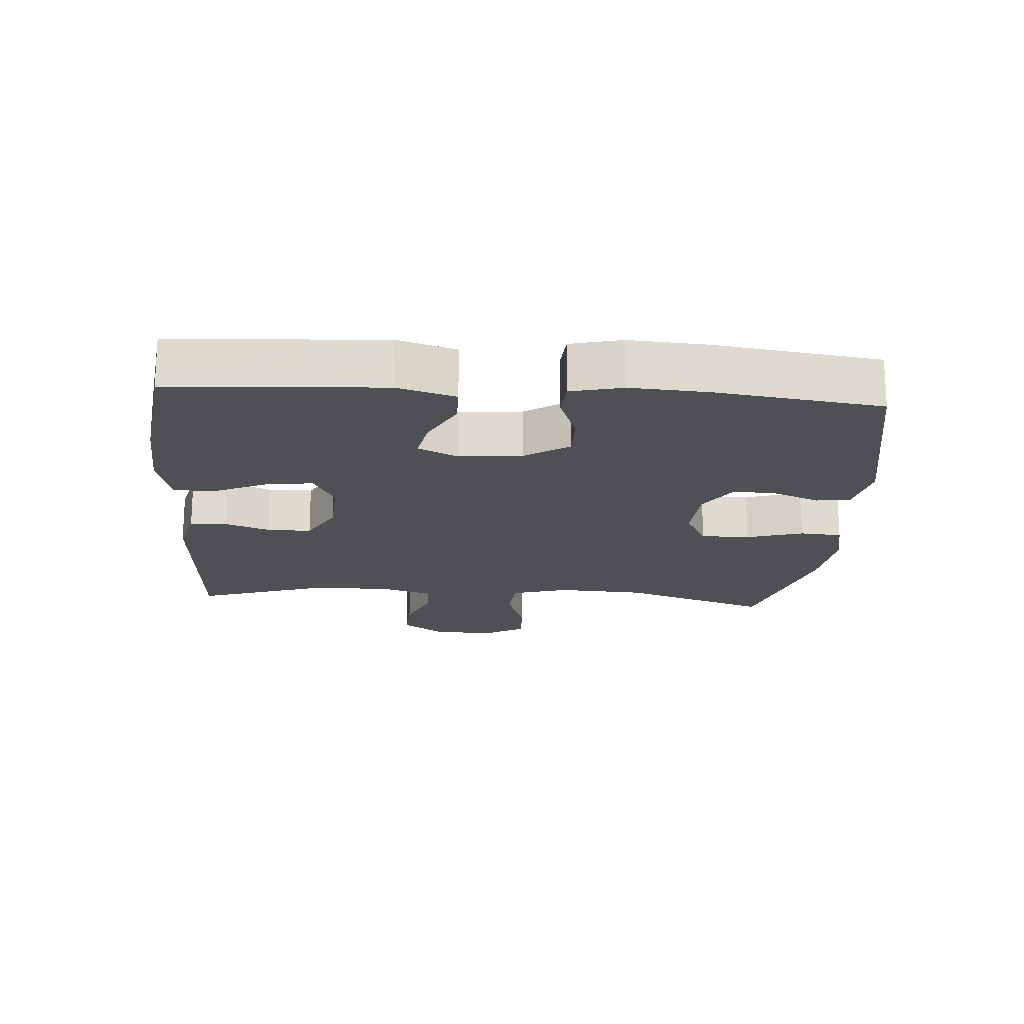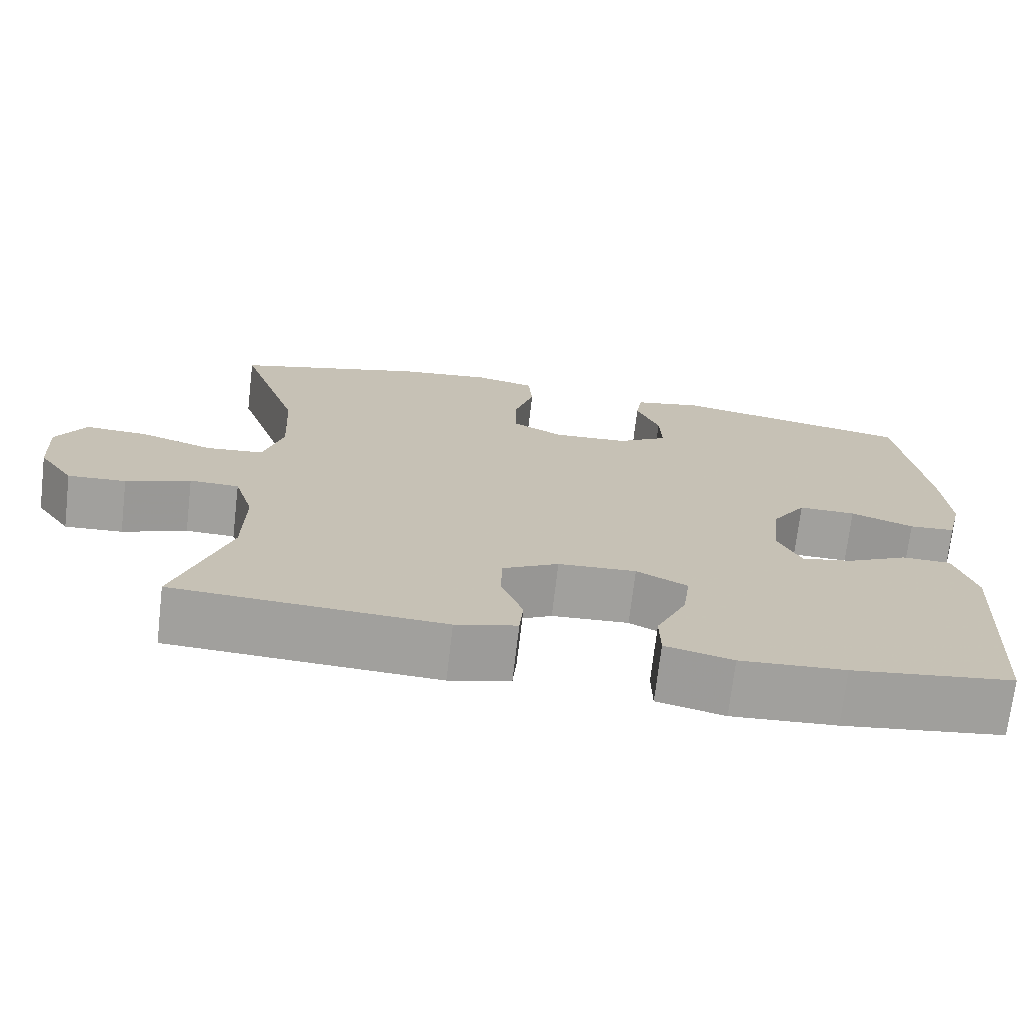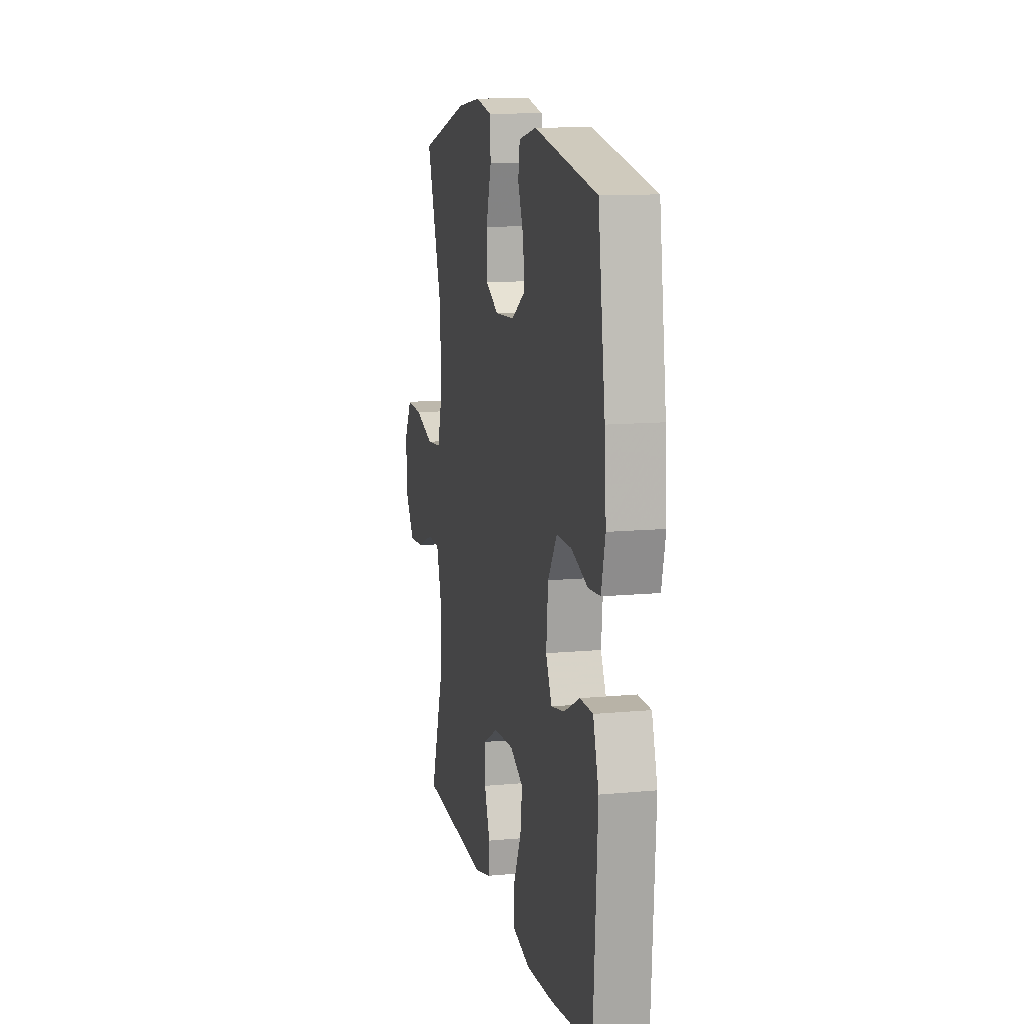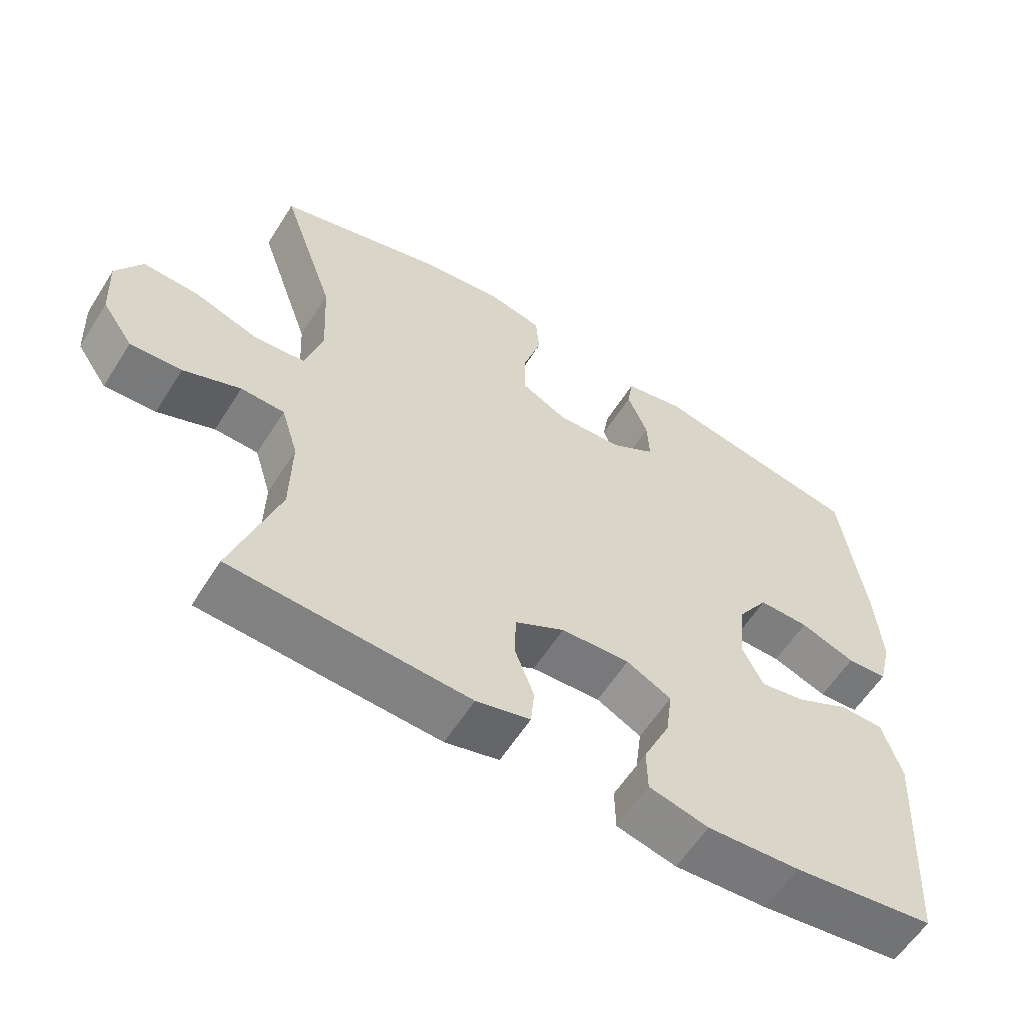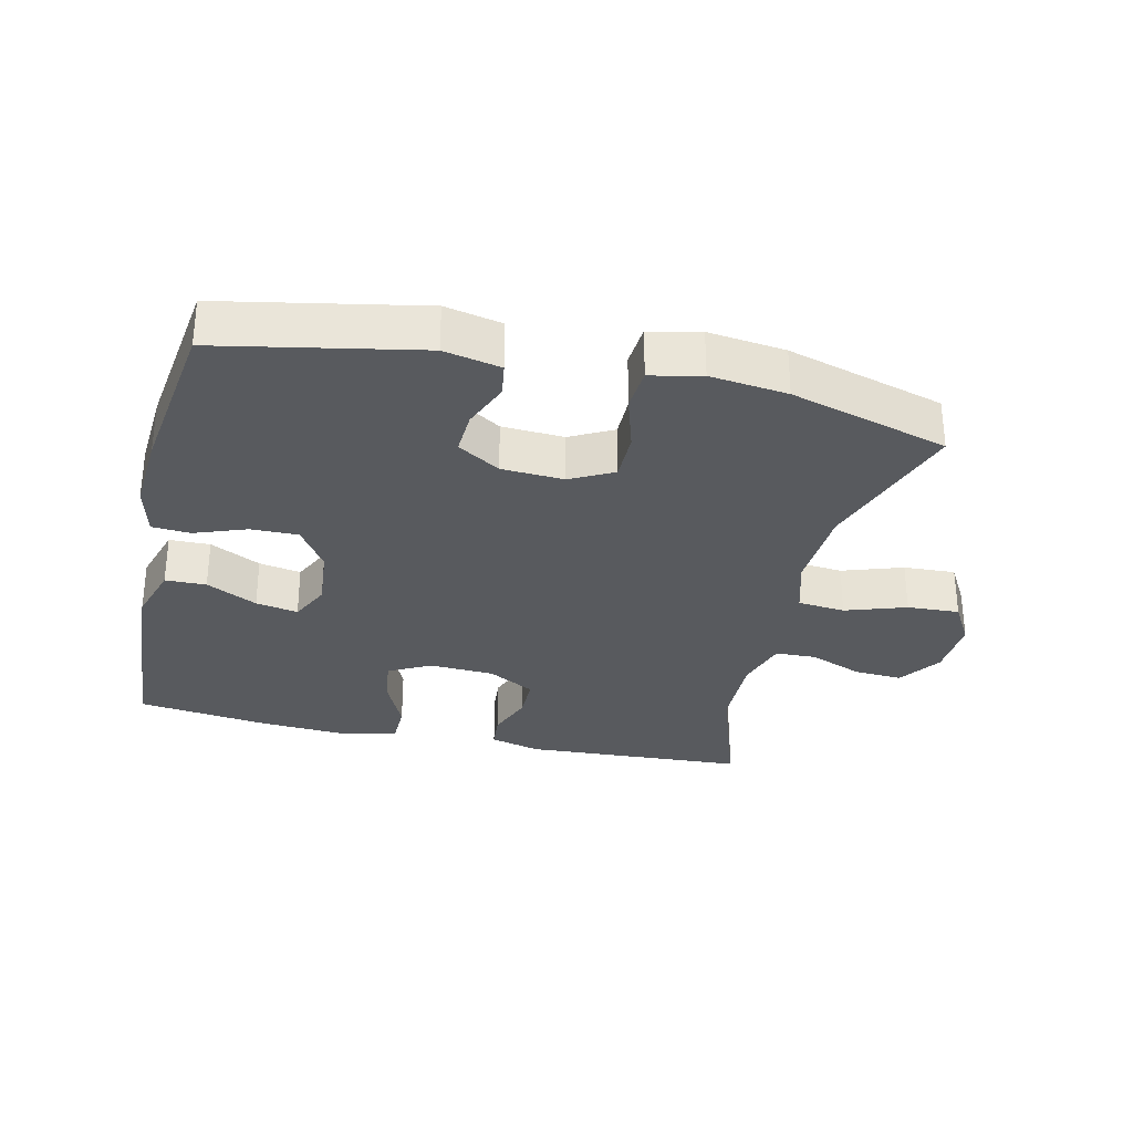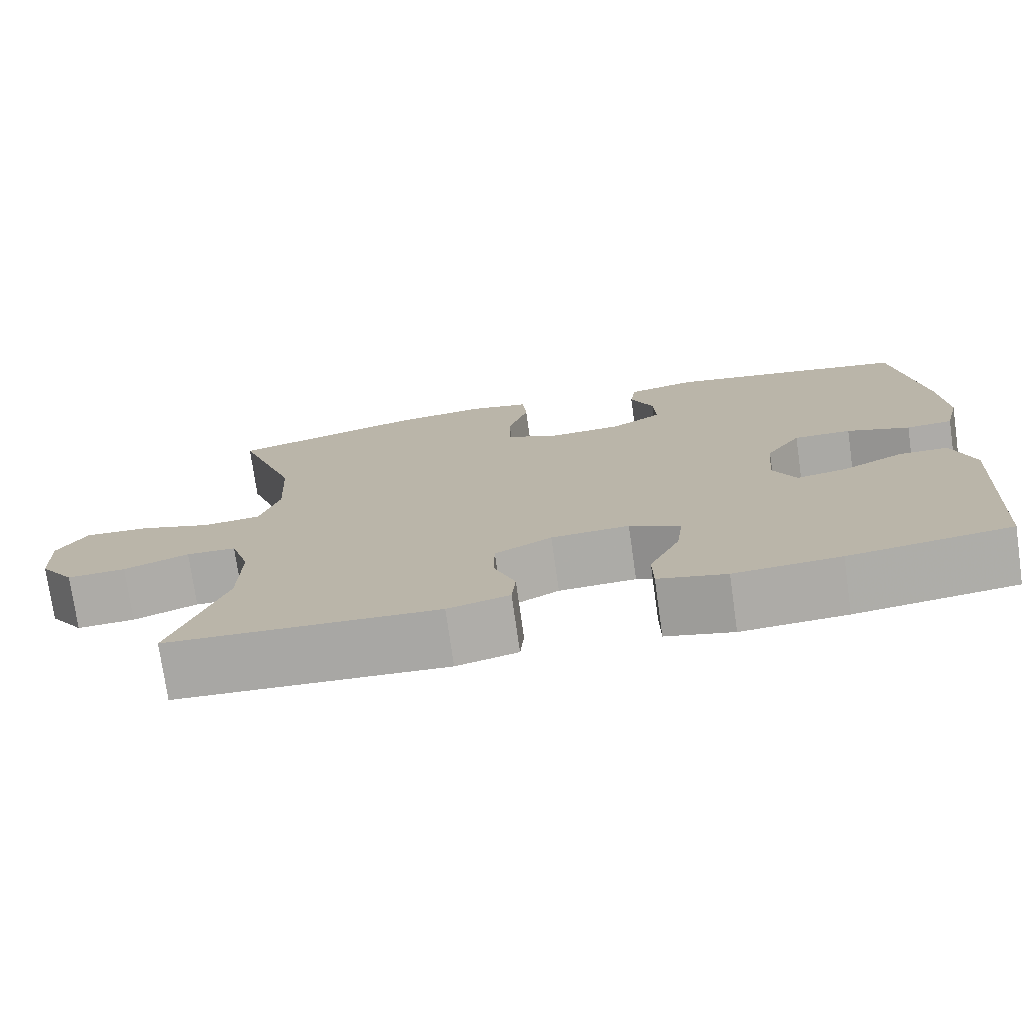
<metadata>
{"format":"obj","ext":"obj","renderer":"f3d","projection":"perspective","resolution":1024,"background":"white","views":[{"elev":-18.8,"azim":-94.1,"up":"+Y"},{"elev":-71.7,"azim":173.3,"up":"+Z"},{"elev":11.9,"azim":-102.6,"up":"+Z"},{"elev":-59.2,"azim":147.9,"up":"+Z"},{"elev":-30.9,"azim":-13.0,"up":"+Y"},{"elev":-75.6,"azim":-171.9,"up":"+Z"}]}
</metadata>
<code>
v -0.5 0.07 0.5
v -0.197 0.07 0.559
v -0.111 0.07 0.541
v -0.103 0.07 0.489
v -0.132 0.07 0.418
v -0.135 0.07 0.352
v -0.071 0.07 0.312
v 0.023 0.07 0.307
v 0.088 0.07 0.341
v 0.088 0.07 0.415
v 0.062 0.07 0.501
v 0.067 0.07 0.565
v 0.144 0.07 0.582
v 0.261 0.07 0.568
v 0.5 0.07 0.5
v 0.423 0.07 0.274
v 0.416 0.07 0.142
v 0.441 0.07 0.056
v 0.513 0.07 0.049
v 0.605 0.07 0.08
v 0.684 0.07 0.084
v 0.721 0.07 0.02
v 0.716 0.07 -0.073
v 0.672 0.07 -0.137
v 0.599 0.07 -0.133
v 0.518 0.07 -0.101
v 0.456 0.07 -0.103
v 0.432 0.07 -0.182
v 0.434 0.07 -0.303
v 0.5 0.07 -0.5
v 0.162 0.07 -0.519
v 0.085 0.07 -0.499
v 0.08 0.07 -0.445
v 0.107 0.07 -0.373
v 0.106 0.07 -0.308
v 0.035 0.07 -0.269
v -0.063 0.07 -0.264
v -0.127 0.07 -0.297
v -0.118 0.07 -0.367
v -0.08 0.07 -0.45
v -0.081 0.07 -0.513
v -0.166 0.07 -0.534
v -0.298 0.07 -0.526
v -0.5 0.07 -0.5
v -0.52 0.07 -0.179
v -0.493 0.07 -0.091
v -0.431 0.07 -0.09
v -0.354 0.07 -0.129
v -0.29 0.07 -0.141
v -0.261 0.07 -0.081
v -0.27 0.07 0.014
v -0.314 0.07 0.081
v -0.386 0.07 0.08
v -0.465 0.07 0.051
v -0.523 0.07 0.055
v -0.542 0.07 0.133
v -0.534 0.07 0.252
v -0.5 0 0.5
v -0.197 0 0.559
v -0.111 0 0.541
v -0.103 0 0.489
v -0.132 0 0.418
v -0.135 0 0.352
v -0.071 0 0.312
v 0.023 0 0.307
v 0.088 0 0.341
v 0.088 0 0.415
v 0.062 0 0.501
v 0.067 0 0.565
v 0.144 0 0.582
v 0.261 0 0.568
v 0.5 0 0.5
v 0.423 0 0.274
v 0.416 0 0.142
v 0.441 0 0.056
v 0.513 0 0.049
v 0.605 0 0.08
v 0.684 0 0.084
v 0.721 0 0.02
v 0.716 0 -0.073
v 0.672 0 -0.137
v 0.599 0 -0.133
v 0.518 0 -0.101
v 0.456 0 -0.103
v 0.432 0 -0.182
v 0.434 0 -0.303
v 0.5 0 -0.5
v 0.162 0 -0.519
v 0.085 0 -0.499
v 0.08 0 -0.445
v 0.107 0 -0.373
v 0.106 0 -0.308
v 0.035 0 -0.269
v -0.063 0 -0.264
v -0.127 0 -0.297
v -0.118 0 -0.367
v -0.08 0 -0.45
v -0.081 0 -0.513
v -0.166 0 -0.534
v -0.298 0 -0.526
v -0.5 0 -0.5
v -0.52 0 -0.179
v -0.493 0 -0.091
v -0.431 0 -0.09
v -0.354 0 -0.129
v -0.29 0 -0.141
v -0.261 0 -0.081
v -0.27 0 0.014
v -0.314 0 0.081
v -0.386 0 0.08
v -0.465 0 0.051
v -0.523 0 0.055
v -0.542 0 0.133
v -0.534 0 0.252
f 3 4 5
f 2 3 5
f 1 2 5
f 57 1 5
f 56 57 5
f 55 56 5
f 54 55 5
f 53 54 5
f 52 53 5 6
f 51 52 6 7
f 50 51 7 8
f 49 50 8 9
f 46 47 48
f 45 46 48
f 44 45 48
f 43 44 48
f 42 43 48
f 41 42 48
f 40 41 48
f 39 40 48
f 38 39 48 49
f 37 38 49 9
f 32 33 34
f 31 32 34
f 30 31 34
f 29 30 34
f 28 29 34 35
f 27 28 35 36
f 24 25 26
f 23 24 26
f 22 23 26
f 21 22 26
f 20 21 26
f 19 20 26
f 18 19 26 27
f 36 37 9
f 27 36 9
f 18 27 9
f 17 18 9
f 14 15 16
f 13 14 16
f 12 13 16
f 11 12 16
f 10 11 16
f 9 10 16 17
f 62 61 60
f 62 60 59
f 62 59 58
f 62 58 114
f 62 114 113
f 62 113 112
f 62 112 111
f 62 111 110
f 63 62 110 109
f 64 63 109 108
f 65 64 108 107
f 66 65 107 106
f 105 104 103
f 105 103 102
f 105 102 101
f 105 101 100
f 105 100 99
f 105 99 98
f 105 98 97
f 105 97 96
f 106 105 96 95
f 66 106 95 94
f 91 90 89
f 91 89 88
f 91 88 87
f 91 87 86
f 92 91 86 85
f 93 92 85 84
f 83 82 81
f 83 81 80
f 83 80 79
f 83 79 78
f 83 78 77
f 83 77 76
f 84 83 76 75
f 66 94 93
f 66 93 84
f 66 84 75
f 66 75 74
f 73 72 71
f 73 71 70
f 73 70 69
f 73 69 68
f 73 68 67
f 74 73 67 66
f 1 58 59 2
f 2 59 60 3
f 3 60 61 4
f 4 61 62 5
f 5 62 63 6
f 6 63 64 7
f 7 64 65 8
f 8 65 66 9
f 9 66 67 10
f 10 67 68 11
f 11 68 69 12
f 12 69 70 13
f 13 70 71 14
f 14 71 72 15
f 15 72 73 16
f 16 73 74 17
f 17 74 75 18
f 18 75 76 19
f 19 76 77 20
f 20 77 78 21
f 21 78 79 22
f 22 79 80 23
f 23 80 81 24
f 24 81 82 25
f 25 82 83 26
f 26 83 84 27
f 27 84 85 28
f 28 85 86 29
f 29 86 87 30
f 30 87 88 31
f 31 88 89 32
f 32 89 90 33
f 33 90 91 34
f 34 91 92 35
f 35 92 93 36
f 36 93 94 37
f 37 94 95 38
f 38 95 96 39
f 39 96 97 40
f 40 97 98 41
f 41 98 99 42
f 42 99 100 43
f 43 100 101 44
f 44 101 102 45
f 45 102 103 46
f 46 103 104 47
f 47 104 105 48
f 48 105 106 49
f 49 106 107 50
f 50 107 108 51
f 51 108 109 52
f 52 109 110 53
f 53 110 111 54
f 54 111 112 55
f 55 112 113 56
f 56 113 114 57
f 57 114 58 1

</code>
